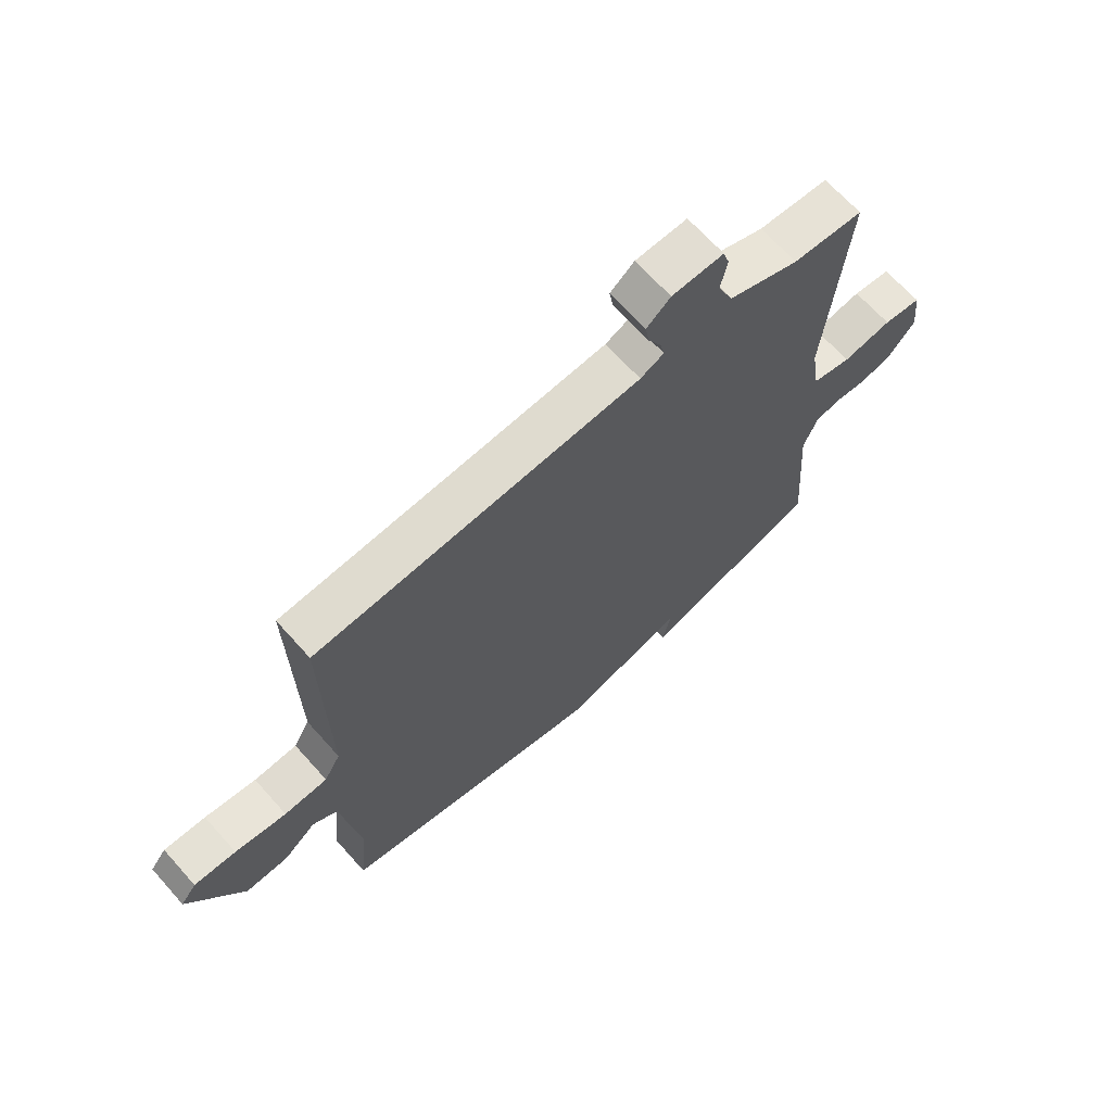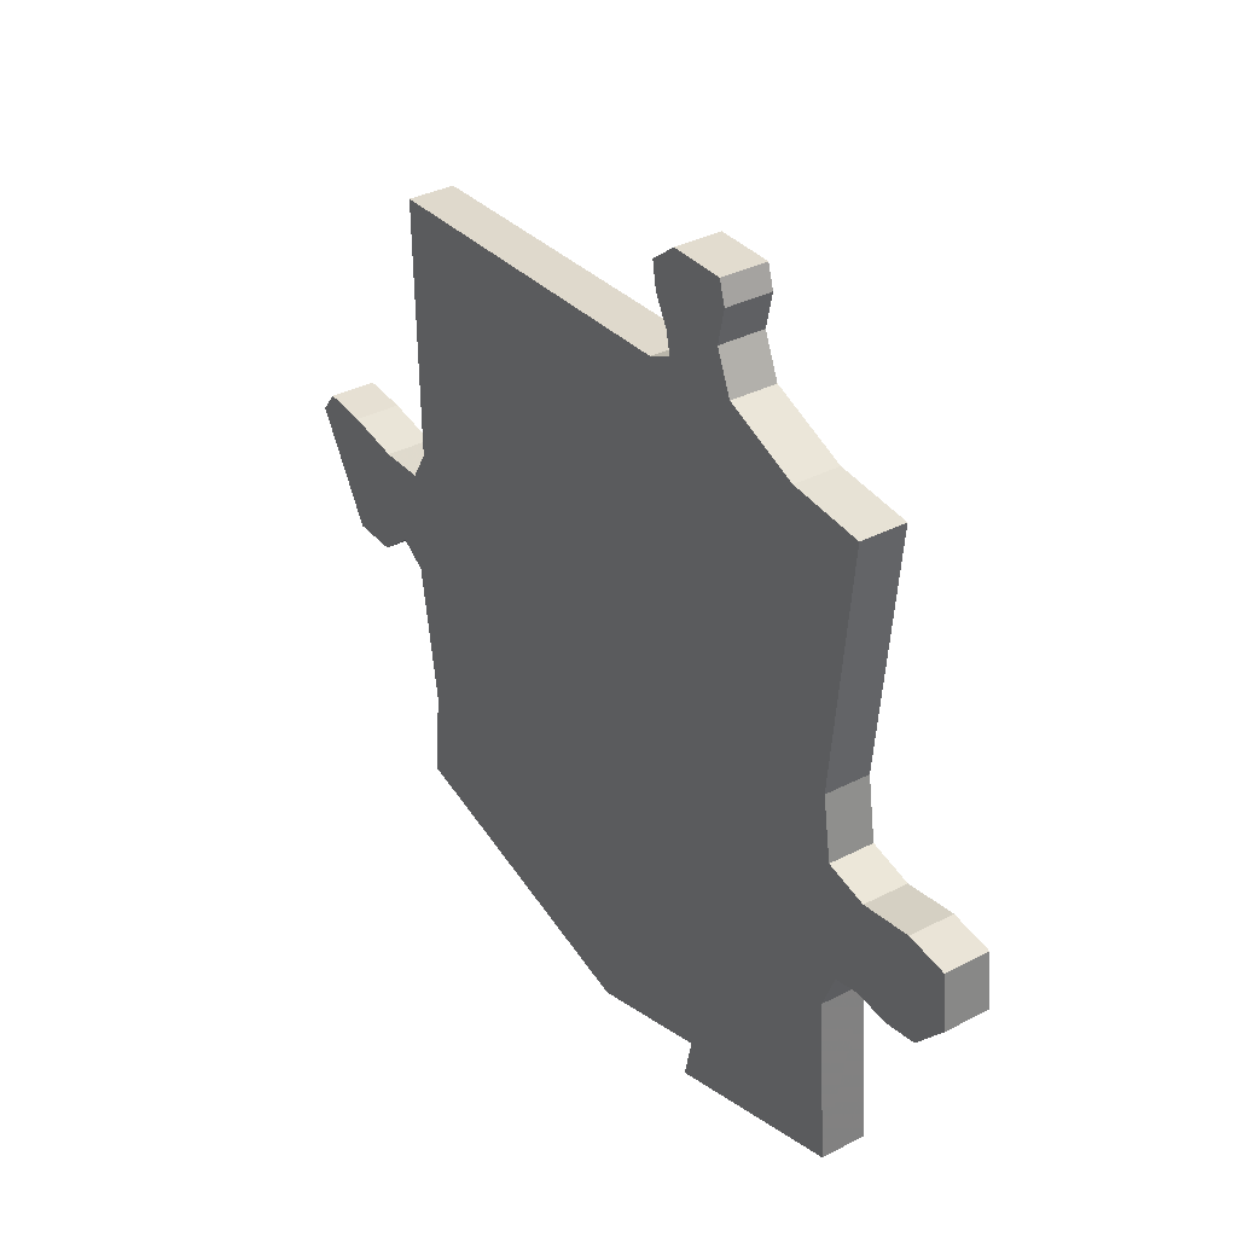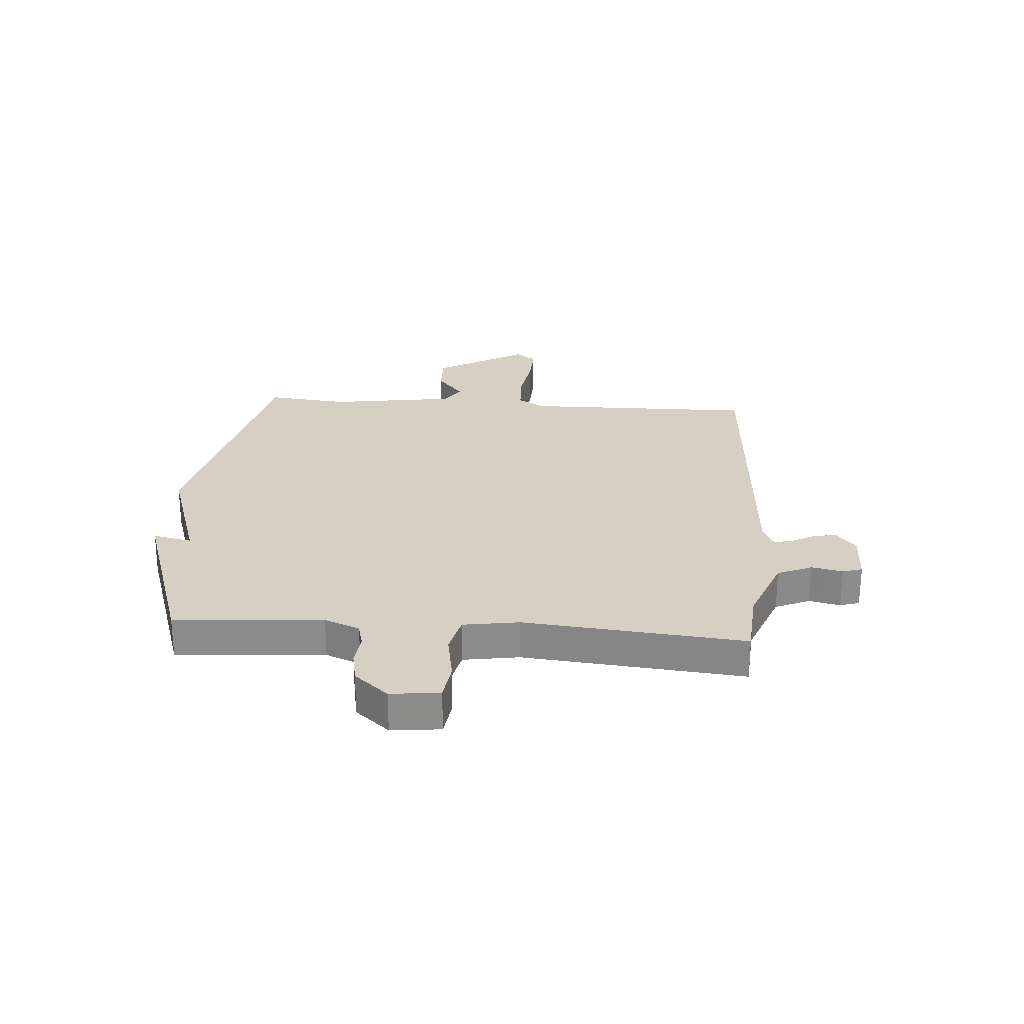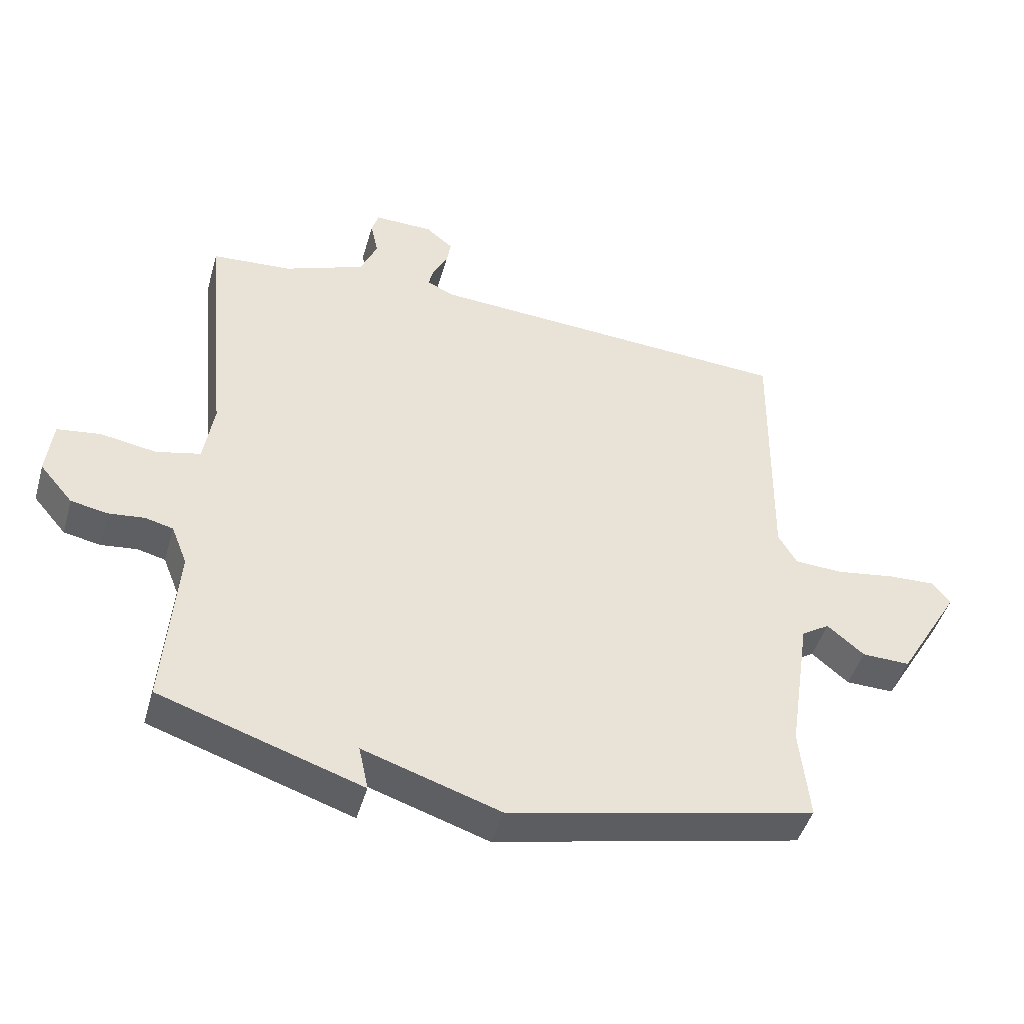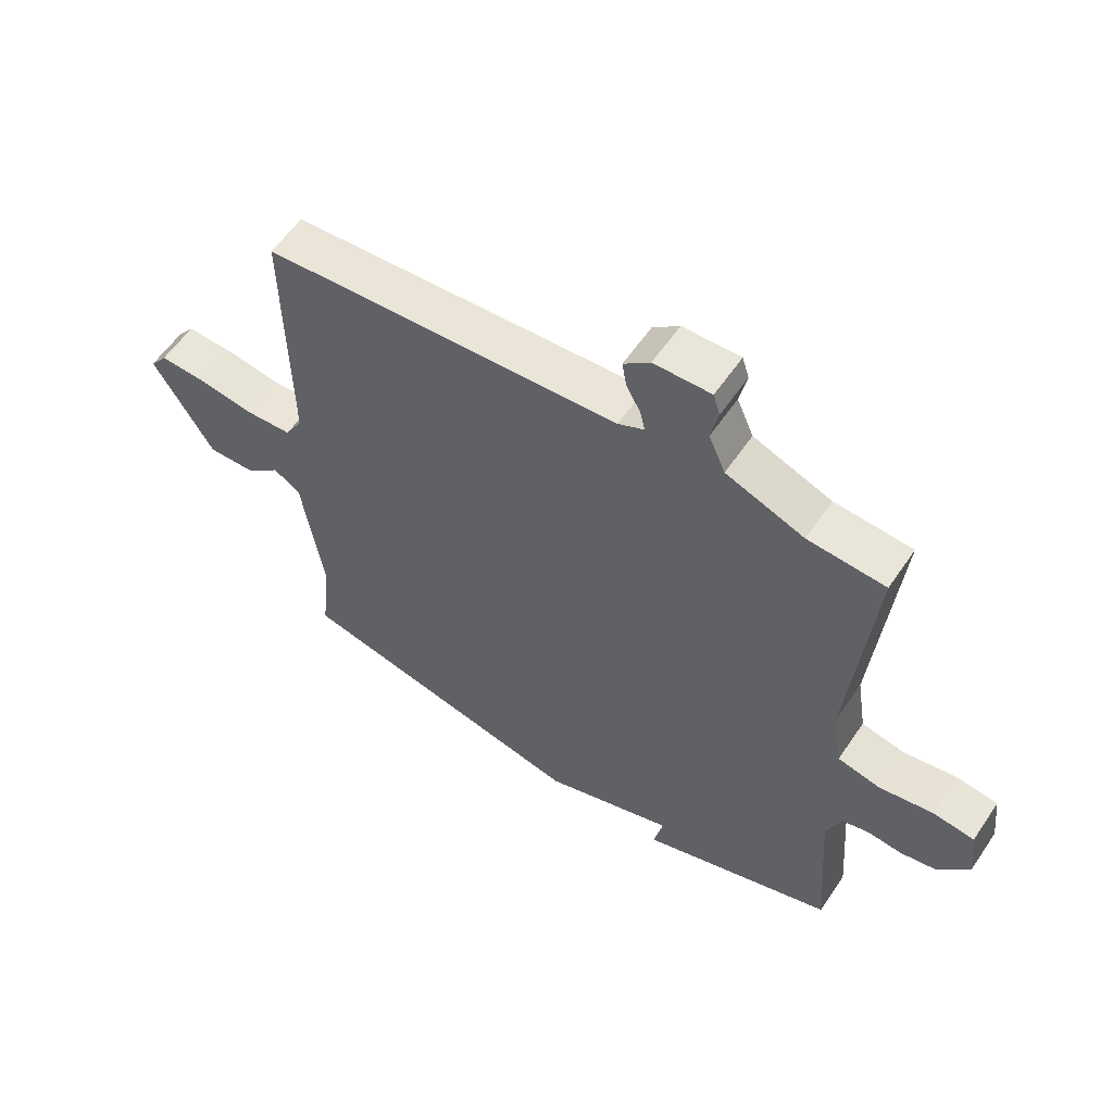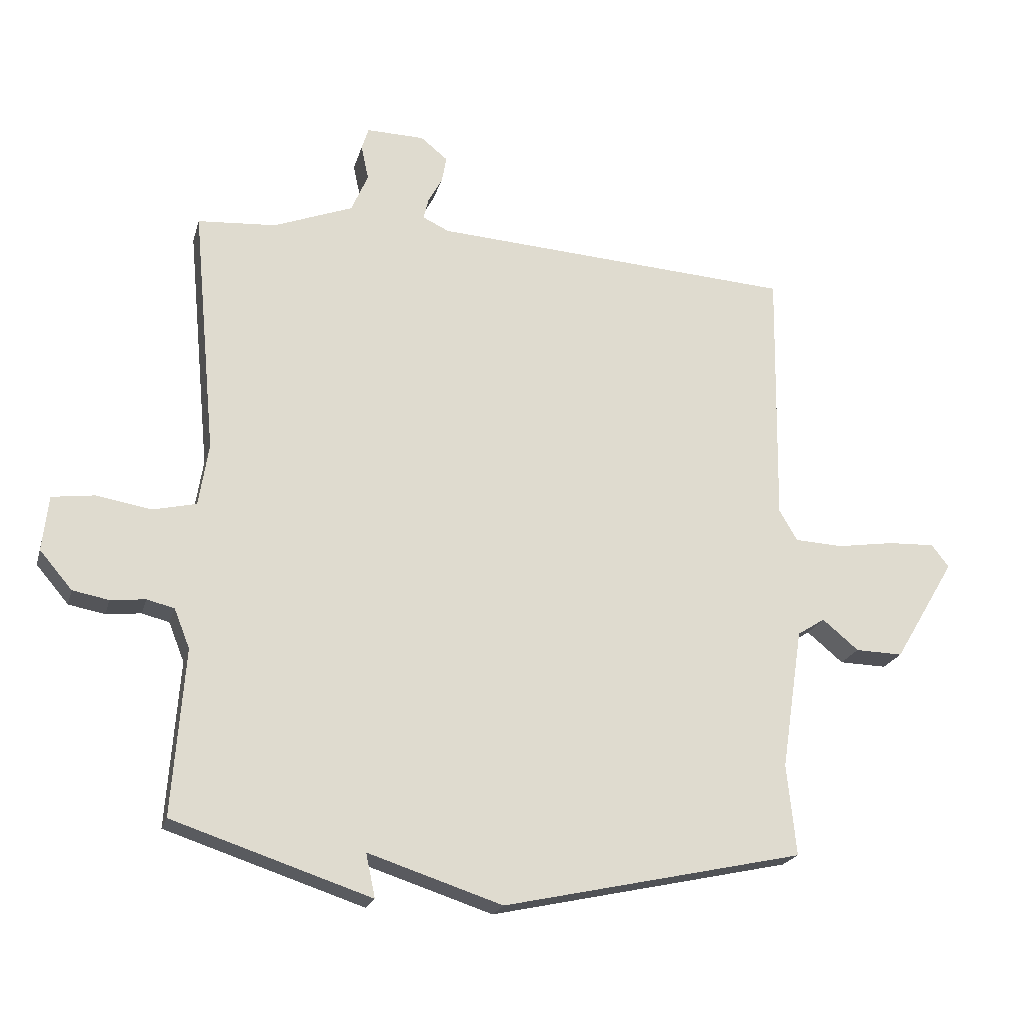
<metadata>
{"format":"obj","ext":"obj","renderer":"f3d","projection":"perspective","resolution":1024,"background":"white","views":[{"elev":67.1,"azim":138.2,"up":"+Z"},{"elev":36.0,"azim":-124.0,"up":"+Z"},{"elev":26.1,"azim":-85.8,"up":"+Y"},{"elev":-45.9,"azim":-15.8,"up":"+Z"},{"elev":57.8,"azim":-146.2,"up":"+Z"},{"elev":-21.0,"azim":-14.4,"up":"+Z"}]}
</metadata>
<code>
v 0.5 0.07 -0.5
v 0.018 0.07 -0.605
v -0.197 0.07 -0.535
v -0.182 0.07 -0.605
v -0.5 0.07 -0.5
v -0.48 0.07 -0.234
v -0.505 0.07 -0.171
v -0.549 0.07 -0.16
v -0.605 0.07 -0.166
v -0.663 0.07 -0.155
v -0.715 0.07 -0.094
v -0.705 0.07 -0.006
v -0.637 0.07 0.003
v -0.549 0.07 -0.012
v -0.479 0.07 0.004
v -0.463 0.07 0.104
v -0.5 0.07 0.5
v -0.374 0.07 0.509
v -0.247 0.07 0.558
v -0.22 0.07 0.62
v -0.232 0.07 0.676
v -0.221 0.07 0.711
v -0.128 0.07 0.709
v -0.085 0.07 0.674
v -0.092 0.07 0.633
v -0.115 0.07 0.591
v -0.123 0.07 0.557
v -0.081 0.07 0.537
v 0.5 0.07 0.5
v 0.494 0.07 0.086
v 0.523 0.07 0.036
v 0.6 0.07 0.032
v 0.692 0.07 0.046
v 0.767 0.07 0.049
v 0.795 0.07 0.013
v 0.697 0.07 -0.151
v 0.621 0.07 -0.149
v 0.563 0.07 -0.101
v 0.519 0.07 -0.129
v 0.485 0.07 -0.354
v 0.5 0 -0.5
v 0.018 0 -0.605
v -0.197 0 -0.535
v -0.182 0 -0.605
v -0.5 0 -0.5
v -0.48 0 -0.234
v -0.505 0 -0.171
v -0.549 0 -0.16
v -0.605 0 -0.166
v -0.663 0 -0.155
v -0.715 0 -0.094
v -0.705 0 -0.006
v -0.637 0 0.003
v -0.549 0 -0.012
v -0.479 0 0.004
v -0.463 0 0.104
v -0.5 0 0.5
v -0.374 0 0.509
v -0.247 0 0.558
v -0.22 0 0.62
v -0.232 0 0.676
v -0.221 0 0.711
v -0.128 0 0.709
v -0.085 0 0.674
v -0.092 0 0.633
v -0.115 0 0.591
v -0.123 0 0.557
v -0.081 0 0.537
v 0.5 0 0.5
v 0.494 0 0.086
v 0.523 0 0.036
v 0.6 0 0.032
v 0.692 0 0.046
v 0.767 0 0.049
v 0.795 0 0.013
v 0.697 0 -0.151
v 0.621 0 -0.149
v 0.563 0 -0.101
v 0.519 0 -0.129
v 0.485 0 -0.354
f 36 37 38
f 35 36 38
f 34 35 38
f 33 34 38
f 32 33 38
f 31 32 38 39
f 30 31 39 40
f 28 29 30 40
f 24 25 26
f 23 24 26
f 22 23 26
f 21 22 26
f 20 21 26
f 19 20 26 27
f 1 2 3
f 40 1 3
f 28 40 3
f 27 28 3
f 19 27 3
f 18 19 3
f 12 13 14
f 11 12 14
f 10 11 14
f 9 10 14
f 8 9 14
f 7 8 14 15
f 6 7 15 16
f 3 4 5 6
f 16 17 18 3
f 3 6 16
f 78 77 76
f 78 76 75
f 78 75 74
f 78 74 73
f 78 73 72
f 79 78 72 71
f 80 79 71 70
f 80 70 69 68
f 66 65 64
f 66 64 63
f 66 63 62
f 66 62 61
f 66 61 60
f 67 66 60 59
f 43 42 41
f 43 41 80
f 43 80 68
f 43 68 67
f 43 67 59
f 43 59 58
f 54 53 52
f 54 52 51
f 54 51 50
f 54 50 49
f 54 49 48
f 55 54 48 47
f 56 55 47 46
f 46 45 44 43
f 43 58 57 56
f 56 46 43
f 1 41 42 2
f 2 42 43 3
f 3 43 44 4
f 4 44 45 5
f 5 45 46 6
f 6 46 47 7
f 7 47 48 8
f 8 48 49 9
f 9 49 50 10
f 10 50 51 11
f 11 51 52 12
f 12 52 53 13
f 13 53 54 14
f 14 54 55 15
f 15 55 56 16
f 16 56 57 17
f 17 57 58 18
f 18 58 59 19
f 19 59 60 20
f 20 60 61 21
f 21 61 62 22
f 22 62 63 23
f 23 63 64 24
f 24 64 65 25
f 25 65 66 26
f 26 66 67 27
f 27 67 68 28
f 28 68 69 29
f 29 69 70 30
f 30 70 71 31
f 31 71 72 32
f 32 72 73 33
f 33 73 74 34
f 34 74 75 35
f 35 75 76 36
f 36 76 77 37
f 37 77 78 38
f 38 78 79 39
f 39 79 80 40
f 40 80 41 1

</code>
